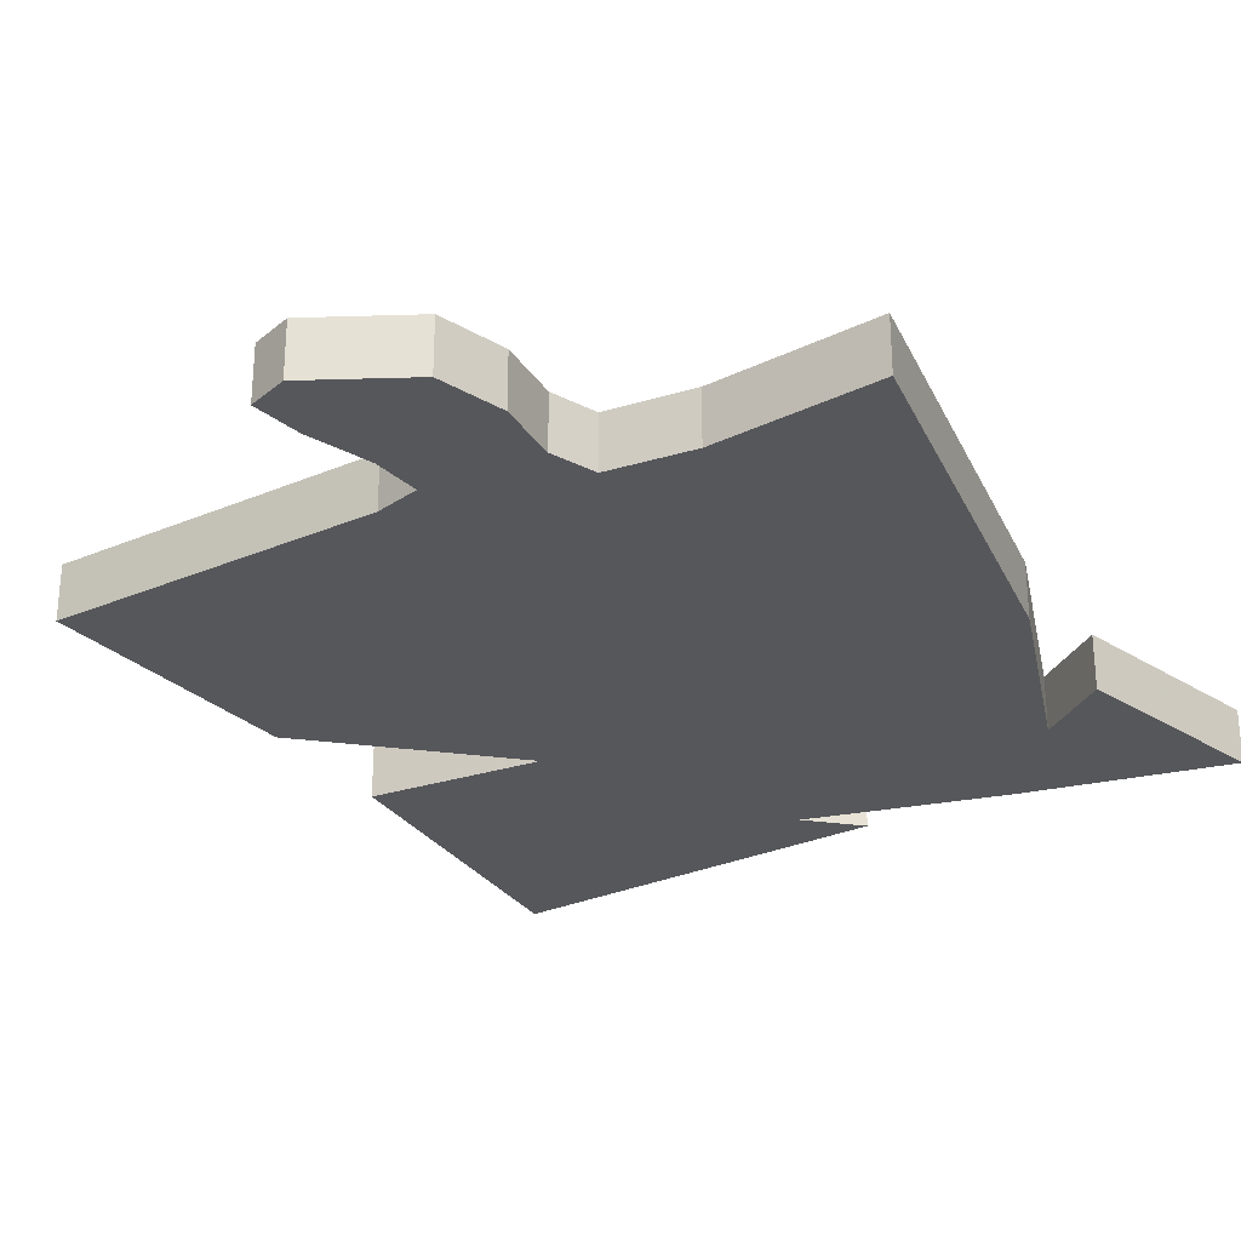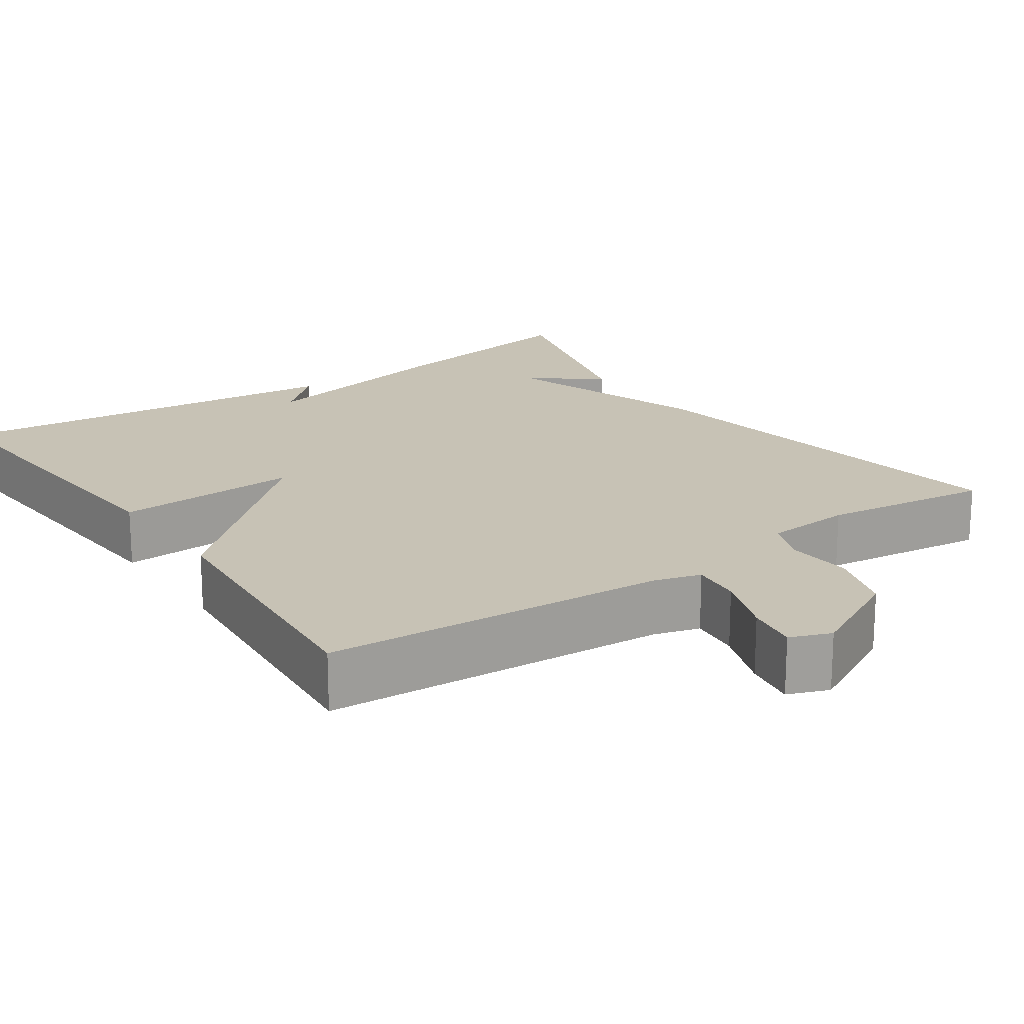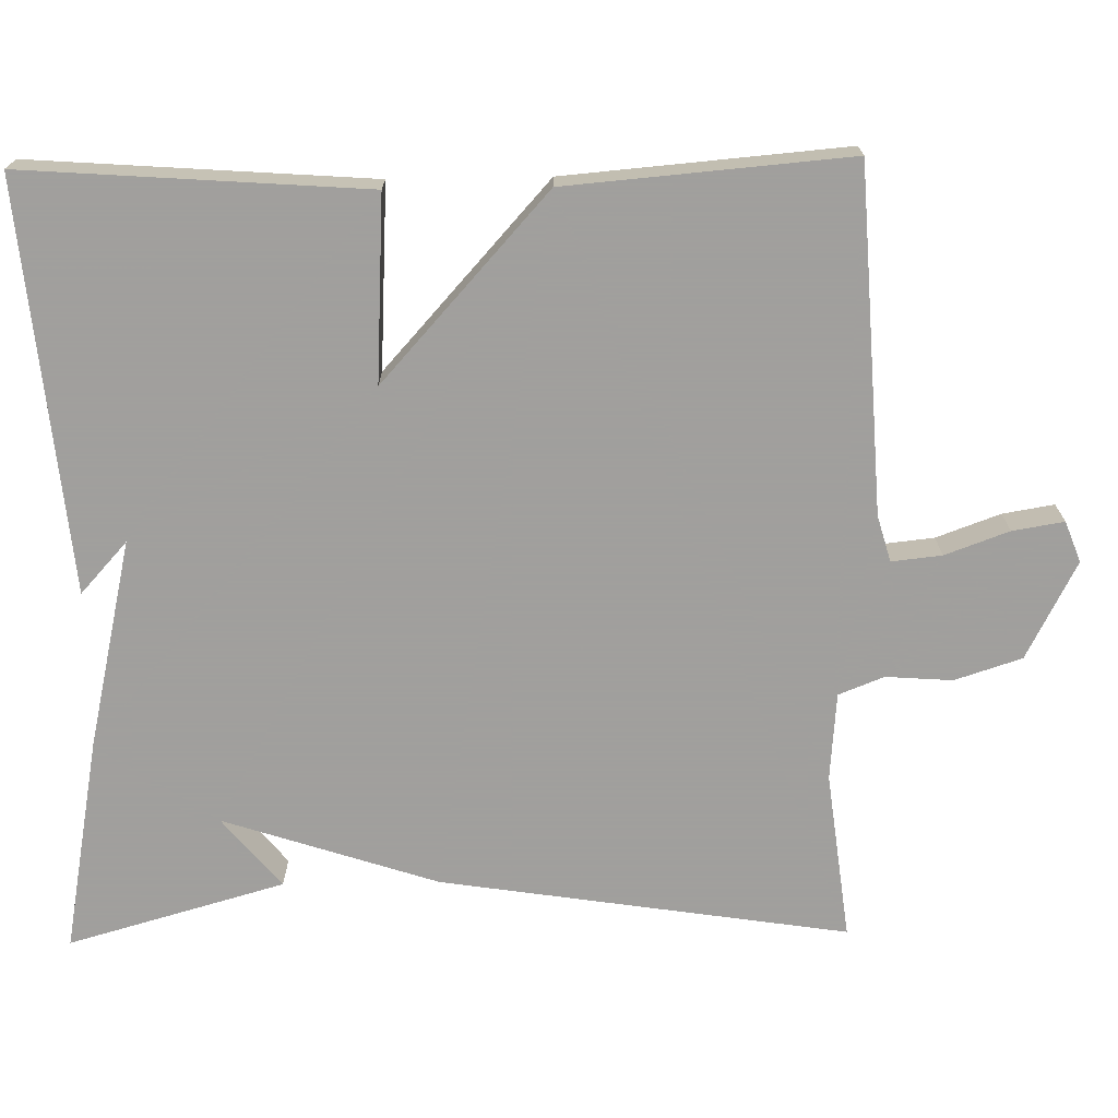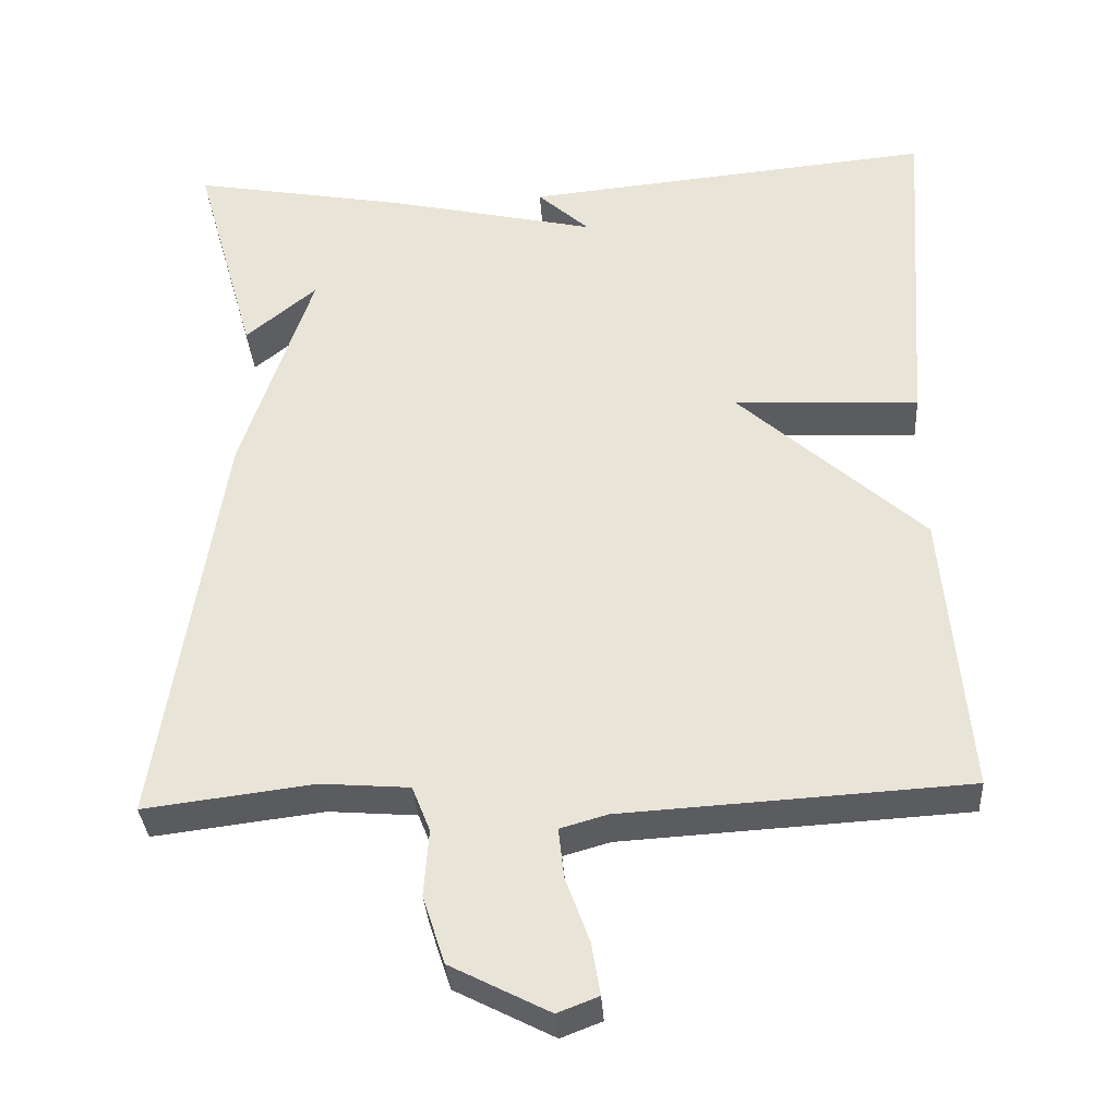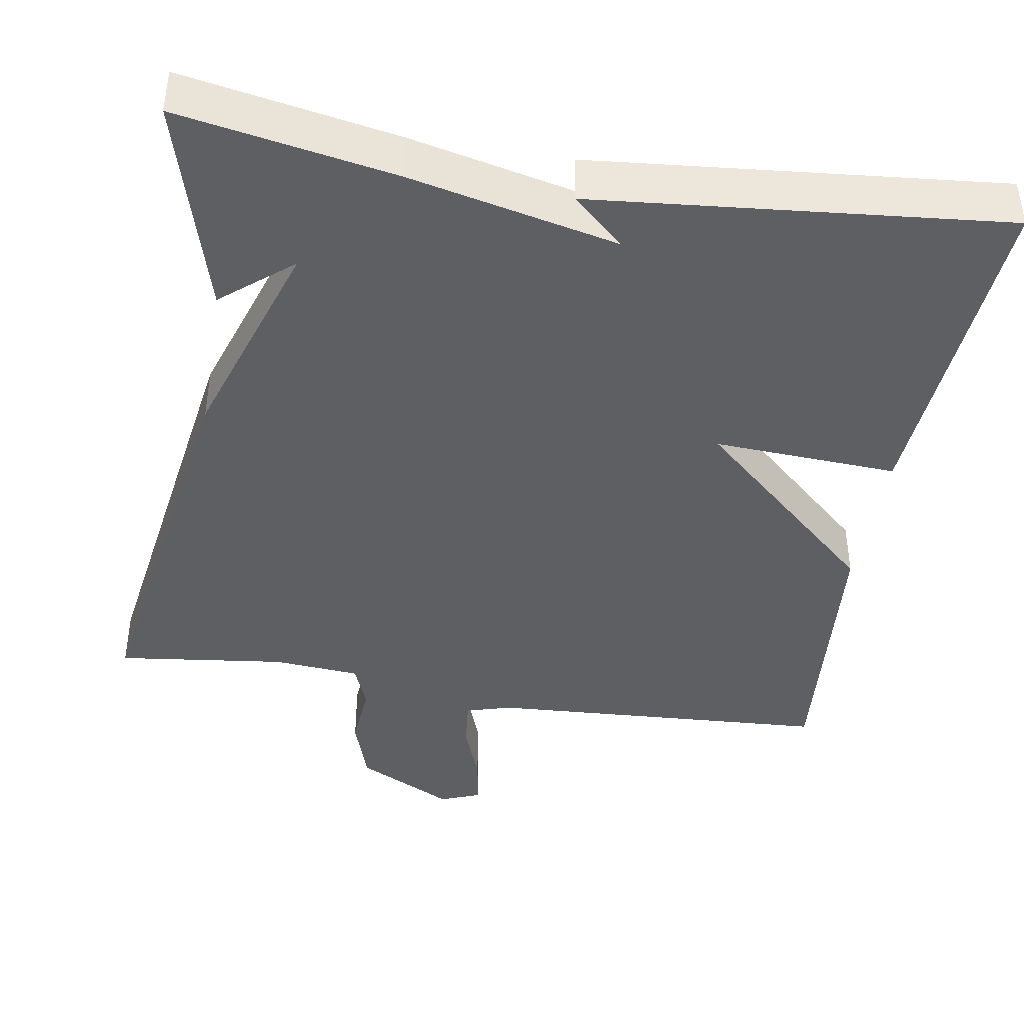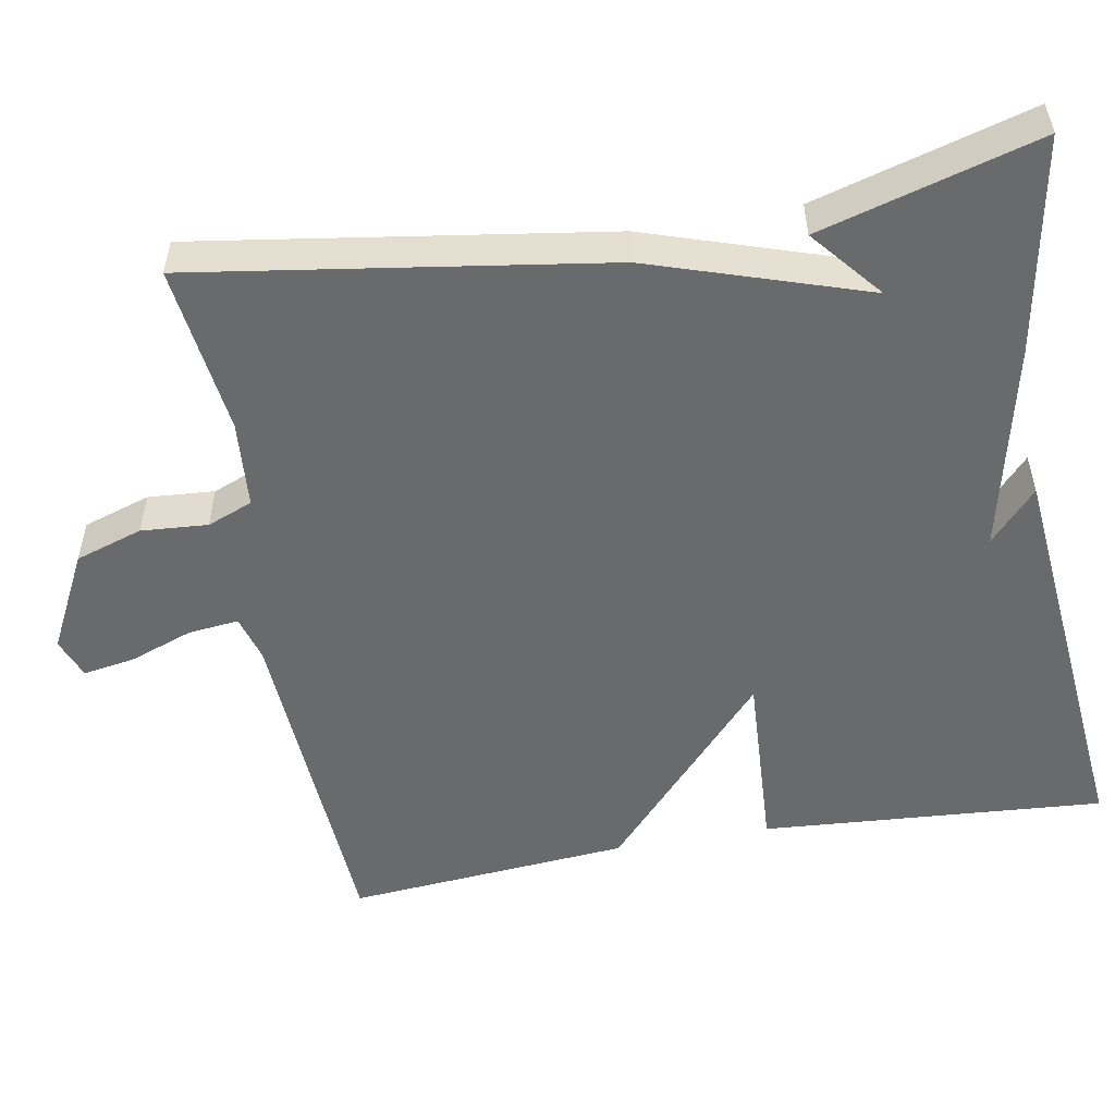
<metadata>
{"format":"obj","ext":"obj","renderer":"f3d","projection":"perspective","resolution":1024,"background":"white","views":[{"elev":-27.4,"azim":-150.2,"up":"+Y"},{"elev":19.0,"azim":145.3,"up":"+Y"},{"elev":-71.5,"azim":90.9,"up":"+Y"},{"elev":-34.1,"azim":3.7,"up":"+Z"},{"elev":-41.6,"azim":-9.5,"up":"+Y"},{"elev":-52.9,"azim":-79.9,"up":"+Y"}]}
</metadata>
<code>
v 0.5 0.07 0.5
v 0.469 0.07 0.062
v 0.233 0.07 0.075
v 0.469 0.07 -0.138
v 0.5 0.07 -0.5
v 0.061 0.07 -0.526
v 0.002 0.07 -0.543
v 0.009 0.07 -0.607
v 0.039 0.07 -0.689
v 0.05 0.07 -0.755
v -0.002 0.07 -0.775
v -0.127 0.07 -0.711
v -0.155 0.07 -0.625
v -0.149 0.07 -0.54
v -0.172 0.07 -0.482
v -0.284 0.07 -0.473
v -0.5 0.07 -0.5
v -0.421 0.07 0.022
v -0.331 0.07 0.297
v -0.421 0.07 0.222
v -0.5 0.07 0.5
v -0.224 0.07 0.45
v 0.042 0.07 0.39
v -0.024 0.07 0.45
v 0.5 0 0.5
v 0.469 0 0.062
v 0.233 0 0.075
v 0.469 0 -0.138
v 0.5 0 -0.5
v 0.061 0 -0.526
v 0.002 0 -0.543
v 0.009 0 -0.607
v 0.039 0 -0.689
v 0.05 0 -0.755
v -0.002 0 -0.775
v -0.127 0 -0.711
v -0.155 0 -0.625
v -0.149 0 -0.54
v -0.172 0 -0.482
v -0.284 0 -0.473
v -0.5 0 -0.5
v -0.421 0 0.022
v -0.331 0 0.297
v -0.421 0 0.222
v -0.5 0 0.5
v -0.224 0 0.45
v 0.042 0 0.39
v -0.024 0 0.45
f 23 24 1 2
f 22 23 2 3
f 19 20 21 22
f 22 3 4
f 19 22 4
f 18 19 4
f 17 18 4
f 16 17 4
f 15 16 4 5
f 12 13 14
f 11 12 14
f 10 11 14
f 9 10 14
f 8 9 14
f 7 8 14 15
f 6 7 15
f 5 6 15
f 26 25 48 47
f 27 26 47 46
f 46 45 44 43
f 28 27 46
f 28 46 43
f 28 43 42
f 28 42 41
f 28 41 40
f 29 28 40 39
f 38 37 36
f 38 36 35
f 38 35 34
f 38 34 33
f 38 33 32
f 39 38 32 31
f 39 31 30
f 39 30 29
f 1 25 26 2
f 2 26 27 3
f 3 27 28 4
f 4 28 29 5
f 5 29 30 6
f 6 30 31 7
f 7 31 32 8
f 8 32 33 9
f 9 33 34 10
f 10 34 35 11
f 11 35 36 12
f 12 36 37 13
f 13 37 38 14
f 14 38 39 15
f 15 39 40 16
f 16 40 41 17
f 17 41 42 18
f 18 42 43 19
f 19 43 44 20
f 20 44 45 21
f 21 45 46 22
f 22 46 47 23
f 23 47 48 24
f 24 48 25 1

</code>
